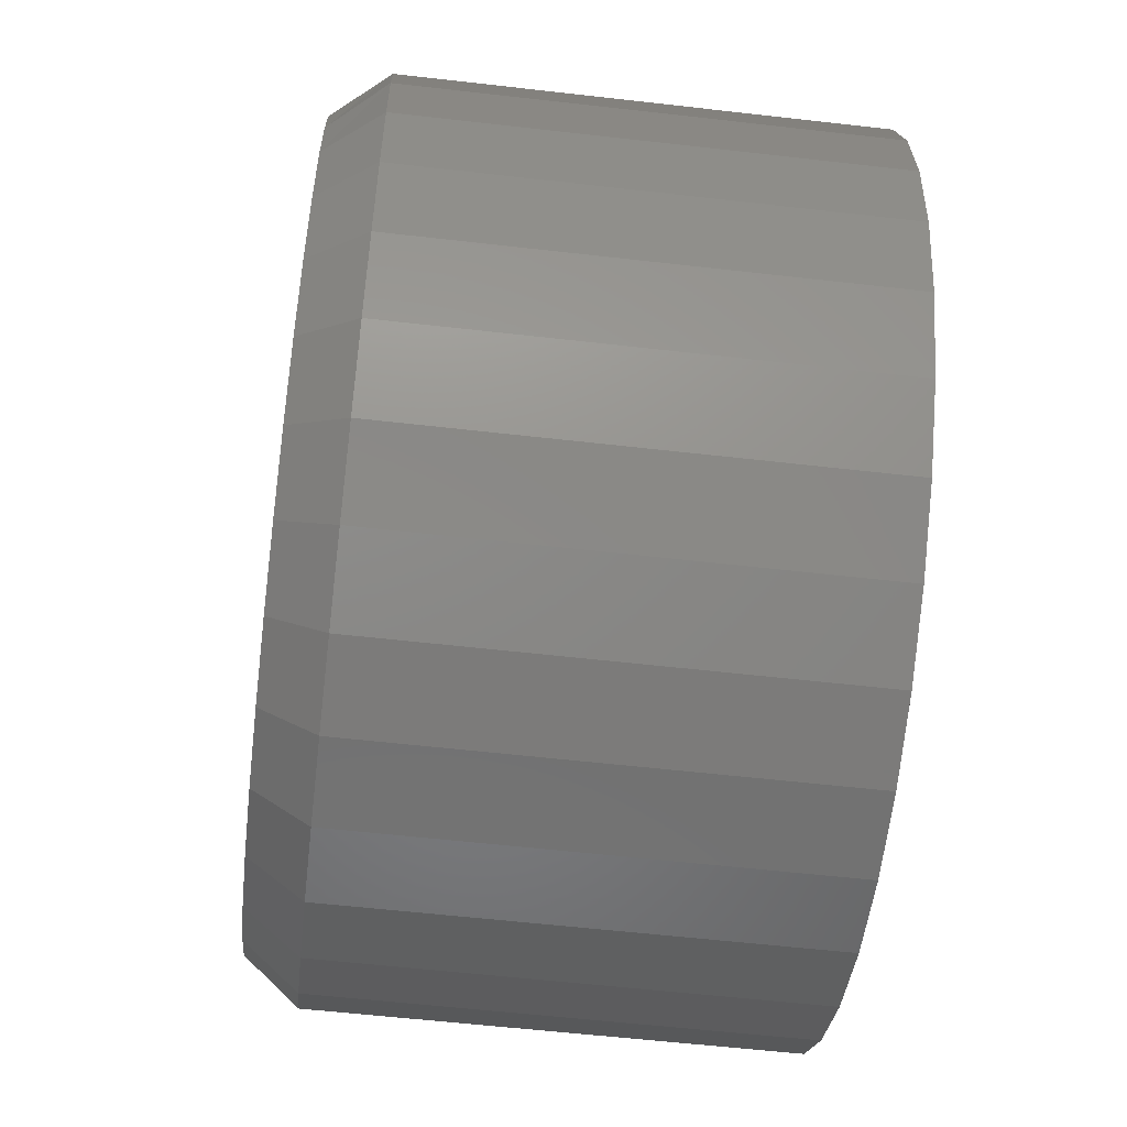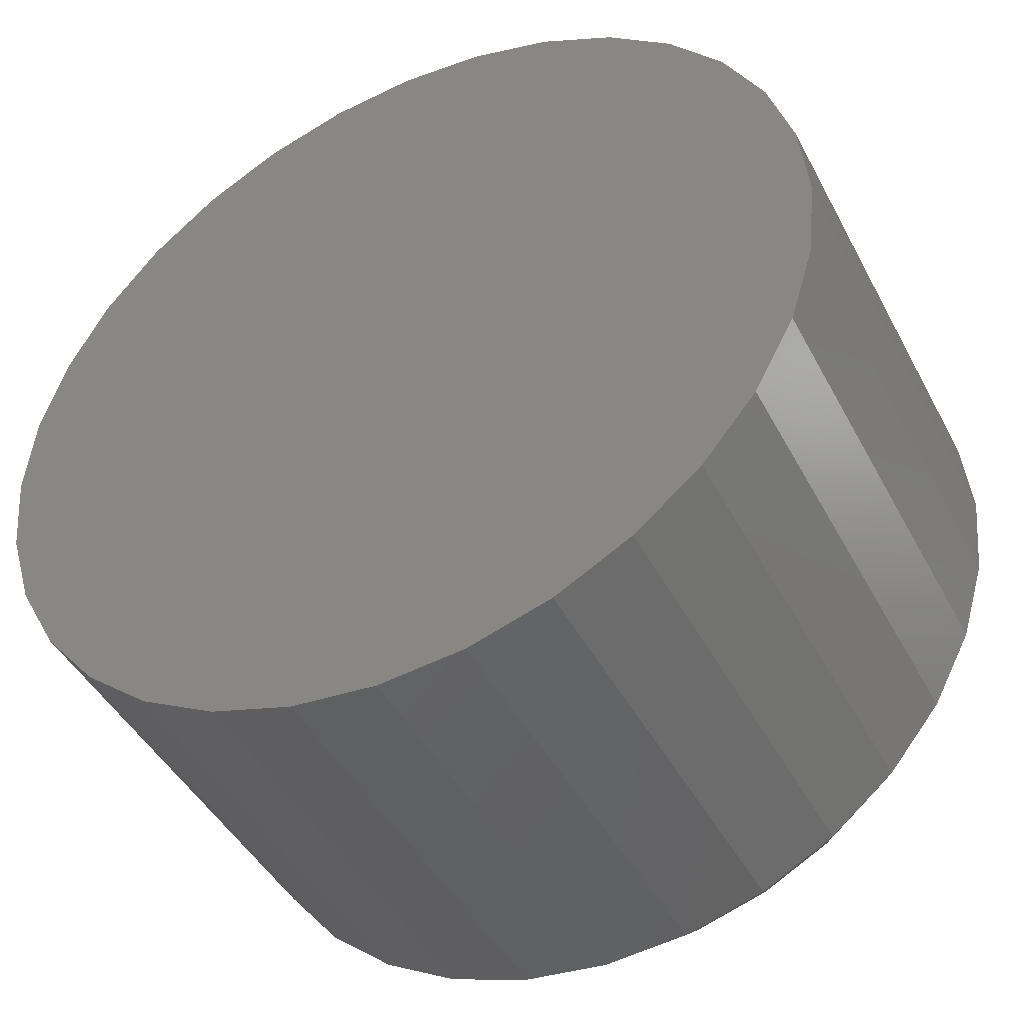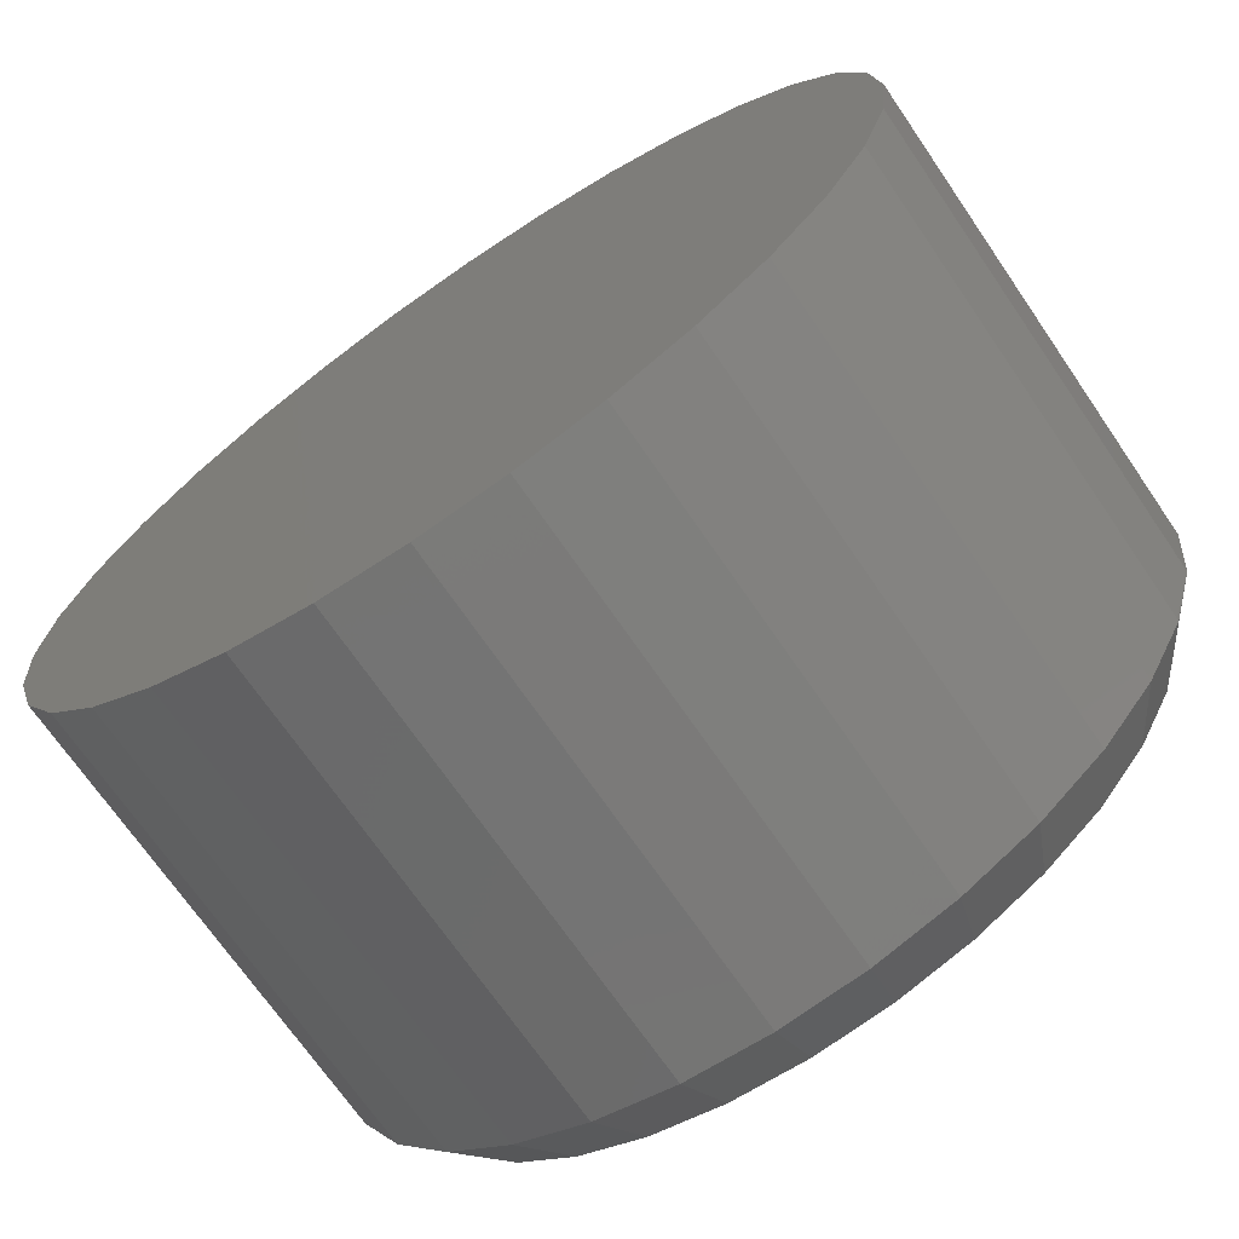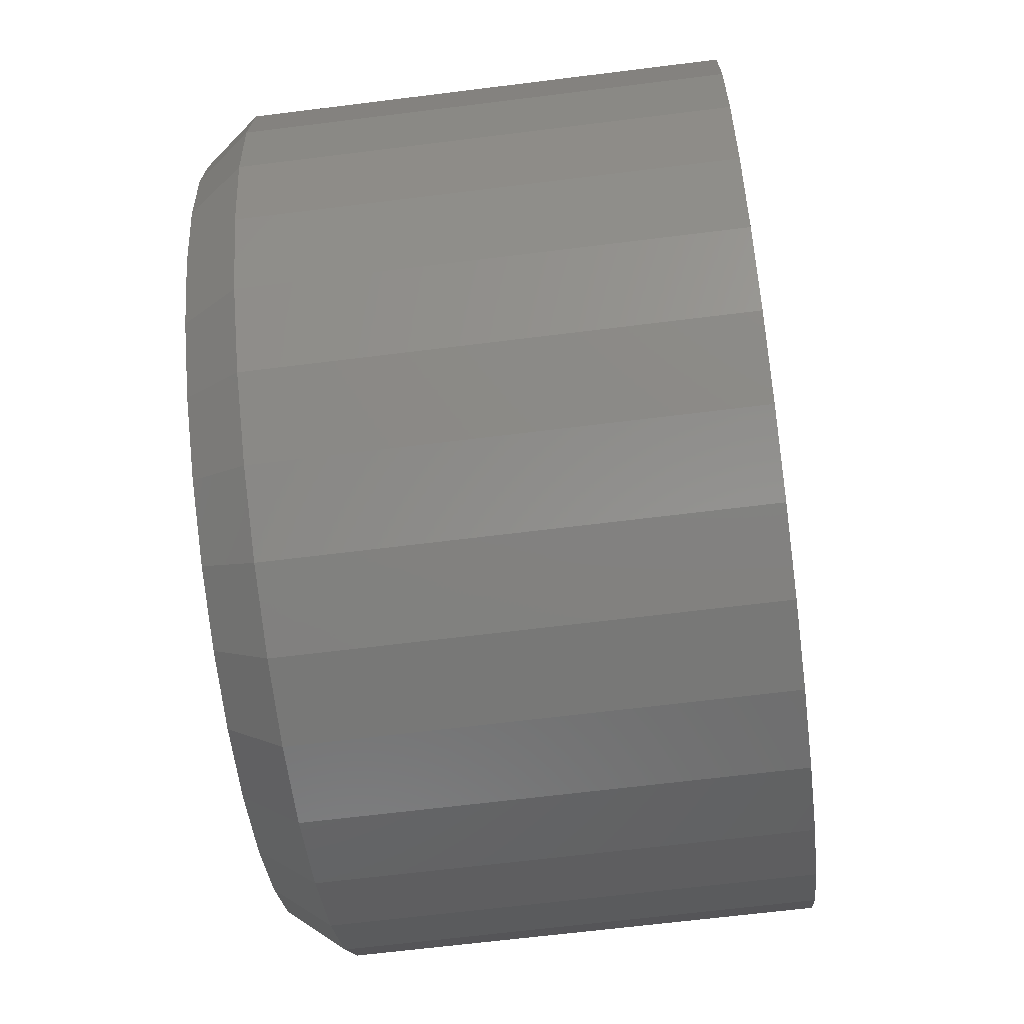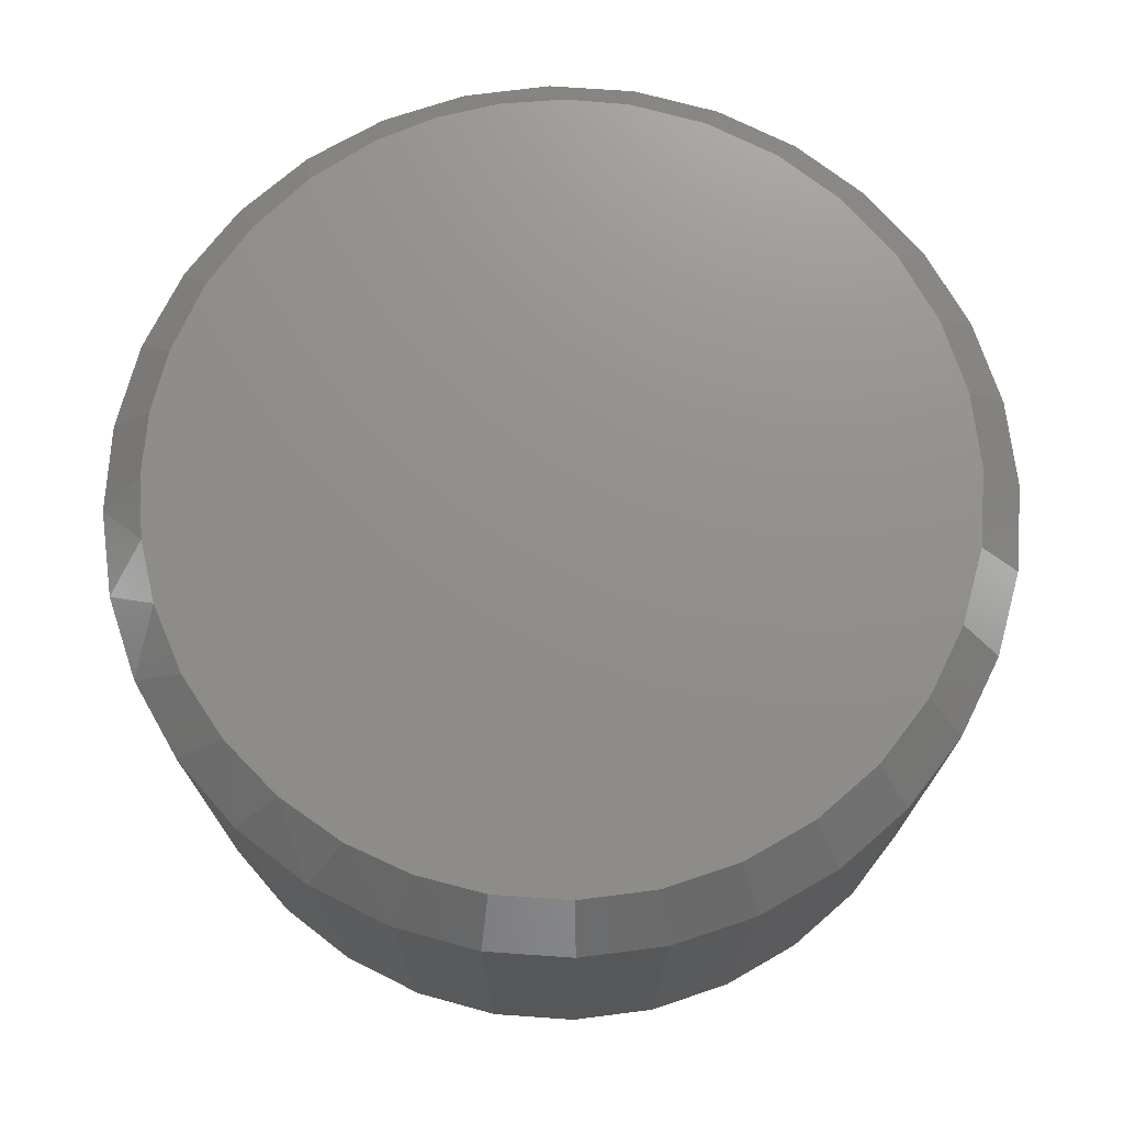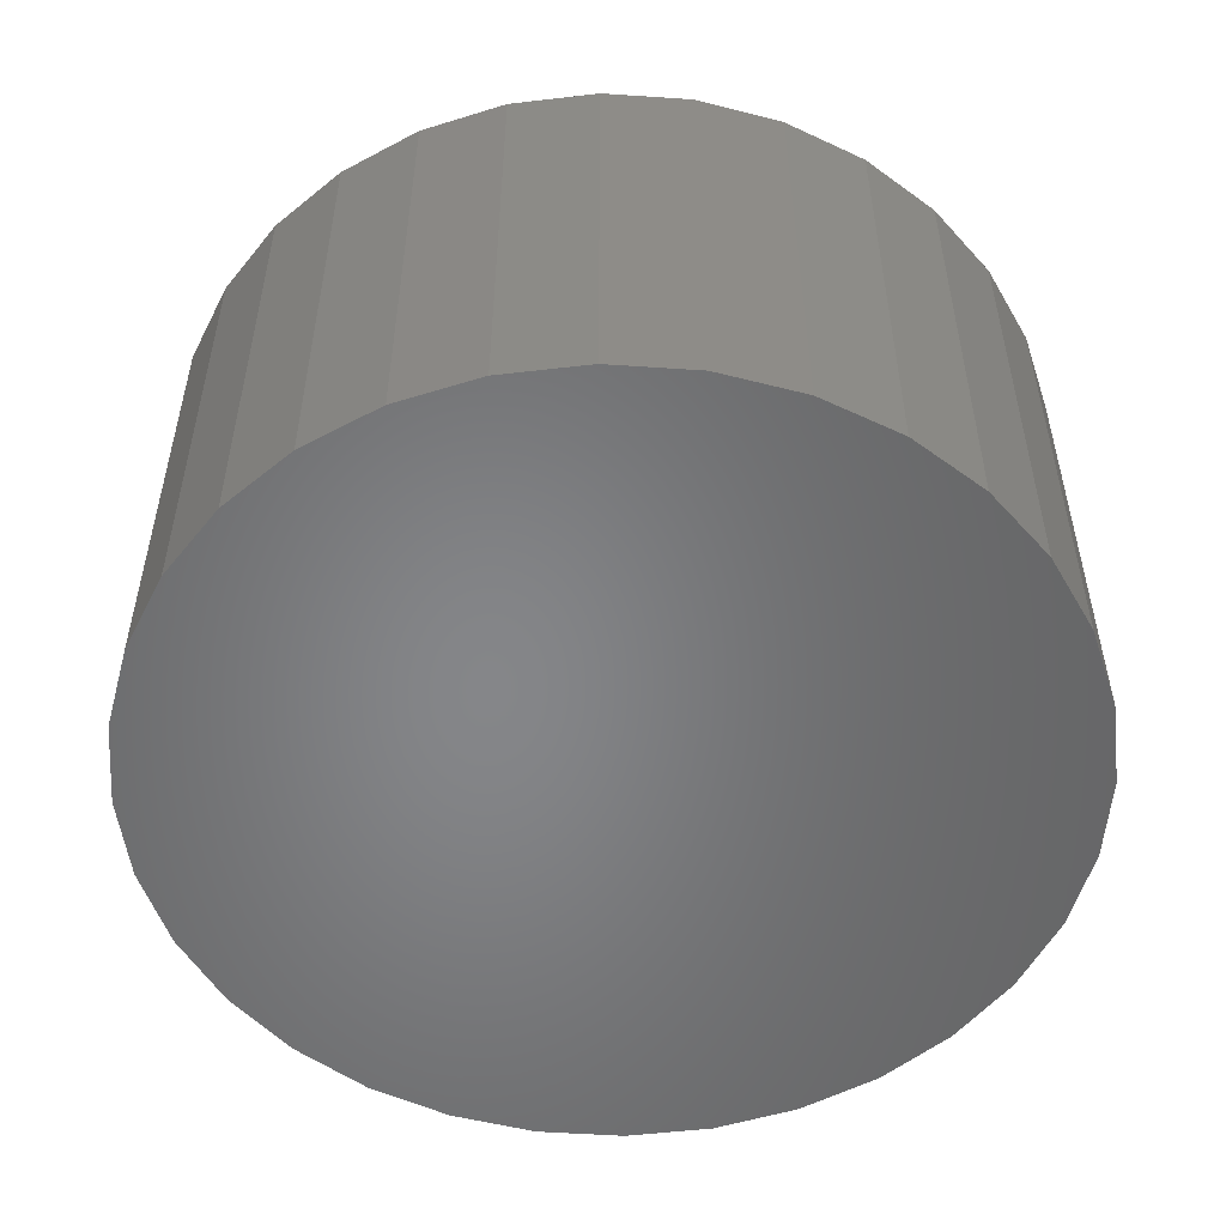
<metadata>
{"format":"stl","ext":"stl","renderer":"f3d","projection":"perspective","resolution":1024,"background":"white","views":[{"elev":-57.7,"azim":83.2,"up":"+Y"},{"elev":-44.6,"azim":-153.6,"up":"+Y"},{"elev":-70.3,"azim":-145.6,"up":"+Y"},{"elev":-64.9,"azim":97.2,"up":"+Y"},{"elev":72.9,"azim":-80.4,"up":"+Z"},{"elev":-53.0,"azim":69.0,"up":"+Z"}]}
</metadata>
<code>
# stl→obj: 98 verts, 192 faces
v -0.08097 0.6092 0.75
v 0.1012 0.608 0.75
v 0.01017 0.6159 0.75
v 0.2052 0.5802 0.75
v -0.1699 0.5879 0.75
v 0.3021 0.5332 0.75
v -0.2542 0.5527 0.75
v 0.3884 0.4689 0.75
v -0.3432 0.4958 0.75
v 0.461 0.3894 0.75
v -0.4201 0.4234 0.75
v 0.5102 0.3119 0.75
v -0.4824 0.338 0.75
v 0.5462 0.2275 0.75
v -0.5278 0.2427 0.75
v 0.5683 0.1384 0.75
v -0.5537 0.1463 0.75
v 0.5757 0.04688 0.75
v -0.5625 0.04688 0.75
v 0.5647 -0.06415 0.75
v -0.5516 -0.06415 0.75
v 0.5323 -0.1709 0.75
v -0.5192 -0.1709 0.75
v 0.4798 -0.2693 0.75
v -0.4666 -0.2693 0.75
v 0.409 -0.3555 0.75
v -0.3958 -0.3555 0.75
v 0.3227 -0.4263 0.75
v -0.3096 -0.4263 0.75
v 0.2244 -0.4789 0.75
v -0.2112 -0.4789 0.75
v 0.1176 -0.5113 0.75
v -0.1044 -0.5113 0.75
v 0.006579 -0.5222 0.75
v 0.6382 0.04688 0
v 0.6382 0.04688 0.6719
v 0.626 -0.07634 0
v 0.626 -0.07634 0.6719
v 0.5901 -0.1948 0
v 0.5901 -0.1948 0.6719
v 0.5317 -0.304 0
v 0.5317 -0.304 0.6719
v 0.4532 -0.3997 0
v 0.4532 -0.3997 0.6719
v 0.3575 -0.4783 0
v 0.3575 -0.4783 0.6719
v 0.2483 -0.5366 0
v 0.2483 -0.5366 0.6719
v 0.1298 -0.5726 0
v 0.1298 -0.5726 0.6719
v 0.006579 -0.5847 0
v 0.006579 -0.5847 0.6719
v -0.1166 -0.5726 0
v -0.1166 -0.5726 0.6719
v -0.2351 -0.5366 0
v -0.2351 -0.5366 0.6719
v -0.3443 -0.4783 0
v -0.3443 -0.4783 0.6719
v -0.44 -0.3997 0
v -0.44 -0.3997 0.6719
v -0.5186 -0.304 0
v -0.5186 -0.304 0.6719
v -0.5769 -0.1948 0
v -0.5769 -0.1948 0.6719
v -0.6129 -0.07634 0
v -0.6129 -0.07634 0.6719
v -0.625 0.04688 0
v -0.625 0.04688 0.6719
v -0.6129 0.1701 0
v -0.6129 0.1701 0.6719
v -0.5769 0.2886 0
v -0.5769 0.2886 0.6719
v -0.5186 0.3978 0
v -0.5186 0.3978 0.6719
v -0.44 0.4935 0
v -0.44 0.4935 0.6719
v -0.3443 0.572 0
v -0.3443 0.572 0.6719
v -0.2351 0.6304 0
v -0.2351 0.6304 0.6719
v -0.1166 0.6663 0
v -0.1166 0.6663 0.6719
v 0.006579 0.6785 0
v 0.006579 0.6785 0.6719
v 0.1298 0.6663 0
v 0.1298 0.6663 0.6719
v 0.2483 0.6304 0
v 0.2483 0.6304 0.6719
v 0.3575 0.572 0
v 0.3575 0.572 0.6719
v 0.4532 0.4935 0
v 0.4532 0.4935 0.6719
v 0.5317 0.3978 0
v 0.5317 0.3978 0.6719
v 0.5901 0.2886 0
v 0.5901 0.2886 0.6719
v 0.626 0.1701 0
v 0.626 0.1701 0.6719
f 1 2 3
f 2 1 4
f 4 1 5
f 4 5 6
f 6 5 7
f 6 7 8
f 8 7 9
f 8 9 10
f 10 9 11
f 10 11 12
f 12 11 13
f 12 13 14
f 14 13 15
f 14 15 16
f 16 15 17
f 16 17 18
f 18 17 19
f 18 19 20
f 20 19 21
f 20 21 22
f 22 21 23
f 22 23 24
f 24 23 25
f 24 25 26
f 26 25 27
f 26 27 28
f 28 27 29
f 28 29 30
f 30 29 31
f 30 31 32
f 32 31 33
f 32 33 34
f 35 36 37
f 37 36 38
f 37 38 39
f 39 38 40
f 39 40 41
f 41 40 42
f 41 42 43
f 43 42 44
f 43 44 45
f 45 44 46
f 45 46 47
f 47 46 48
f 47 48 49
f 49 48 50
f 49 50 51
f 51 50 52
f 51 52 53
f 53 52 54
f 53 54 55
f 55 54 56
f 55 56 57
f 57 56 58
f 57 58 59
f 59 58 60
f 59 60 61
f 61 60 62
f 61 62 63
f 63 62 64
f 63 64 65
f 65 64 66
f 65 66 67
f 67 66 68
f 67 68 69
f 69 68 70
f 69 70 71
f 71 70 72
f 71 72 73
f 73 72 74
f 73 74 75
f 75 74 76
f 75 76 77
f 77 76 78
f 77 78 79
f 79 78 80
f 79 80 81
f 81 80 82
f 81 82 83
f 83 82 84
f 83 84 85
f 85 84 86
f 85 86 87
f 87 86 88
f 87 88 89
f 89 88 90
f 89 90 91
f 91 90 92
f 91 92 93
f 93 92 94
f 93 94 95
f 95 94 96
f 95 96 97
f 97 96 98
f 97 98 35
f 35 98 36
f 80 78 7
f 5 80 7
f 5 82 80
f 78 76 9
f 7 78 9
f 9 76 11
f 11 76 74
f 11 74 13
f 13 74 72
f 13 72 15
f 15 72 70
f 15 70 17
f 17 70 68
f 17 68 19
f 12 14 96
f 96 14 16
f 96 16 98
f 98 16 18
f 98 18 36
f 6 88 4
f 4 88 86
f 4 86 2
f 88 6 90
f 90 6 8
f 90 8 92
f 92 8 10
f 92 10 94
f 94 10 12
f 94 12 96
f 5 1 82
f 82 1 3
f 82 3 84
f 84 3 2
f 84 2 86
f 42 26 44
f 44 26 28
f 44 28 46
f 46 28 30
f 46 30 48
f 26 42 24
f 24 42 40
f 24 40 22
f 22 40 38
f 22 38 20
f 20 38 36
f 20 36 18
f 25 60 27
f 27 60 58
f 27 58 29
f 29 58 56
f 29 56 31
f 60 25 62
f 62 25 23
f 62 23 64
f 64 23 21
f 64 21 66
f 66 21 19
f 66 19 68
f 34 50 32
f 32 50 48
f 32 48 30
f 50 34 52
f 52 34 33
f 52 33 54
f 54 33 31
f 54 31 56
f 83 85 81
f 51 53 49
f 49 53 55
f 49 55 47
f 47 55 57
f 47 57 45
f 45 57 59
f 45 59 43
f 43 59 61
f 43 61 41
f 41 61 63
f 41 63 39
f 39 63 65
f 39 65 37
f 37 65 67
f 37 67 35
f 35 67 69
f 35 69 97
f 97 69 71
f 97 71 95
f 95 71 73
f 95 73 93
f 93 73 75
f 93 75 91
f 91 75 77
f 91 77 89
f 89 77 79
f 89 79 87
f 87 79 81
f 87 81 85

</code>
